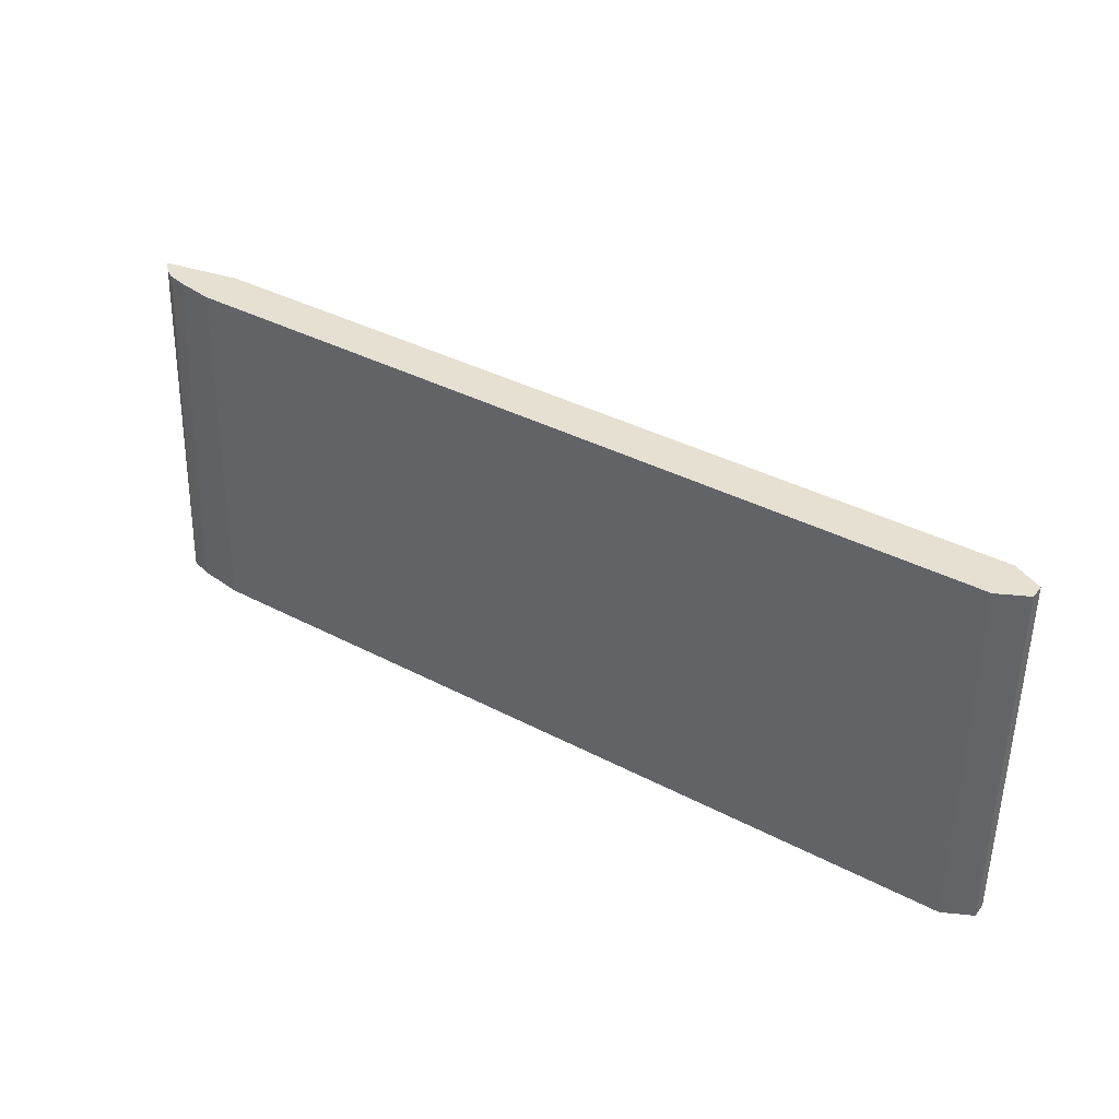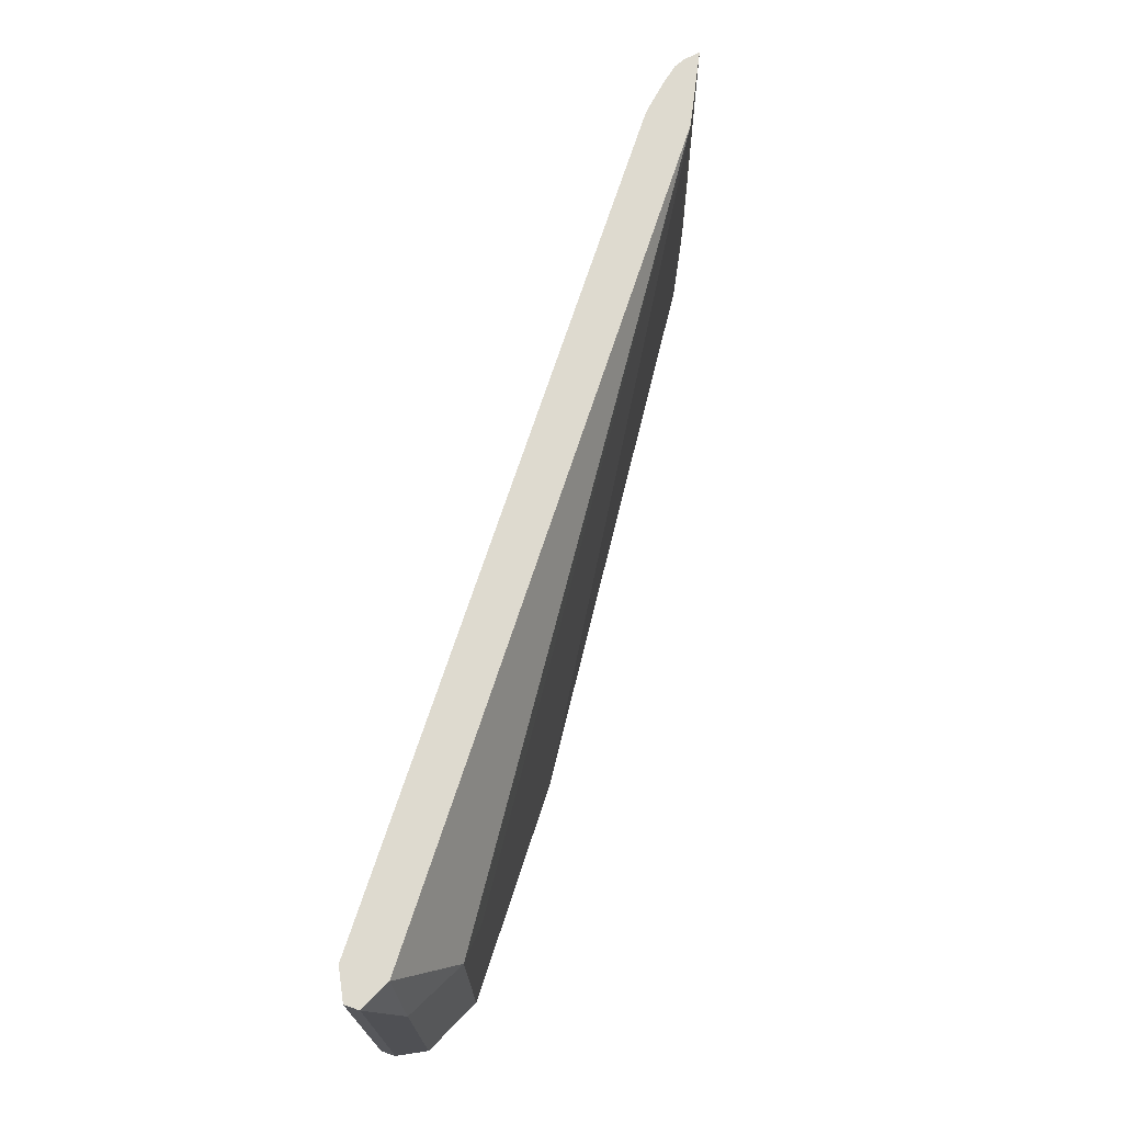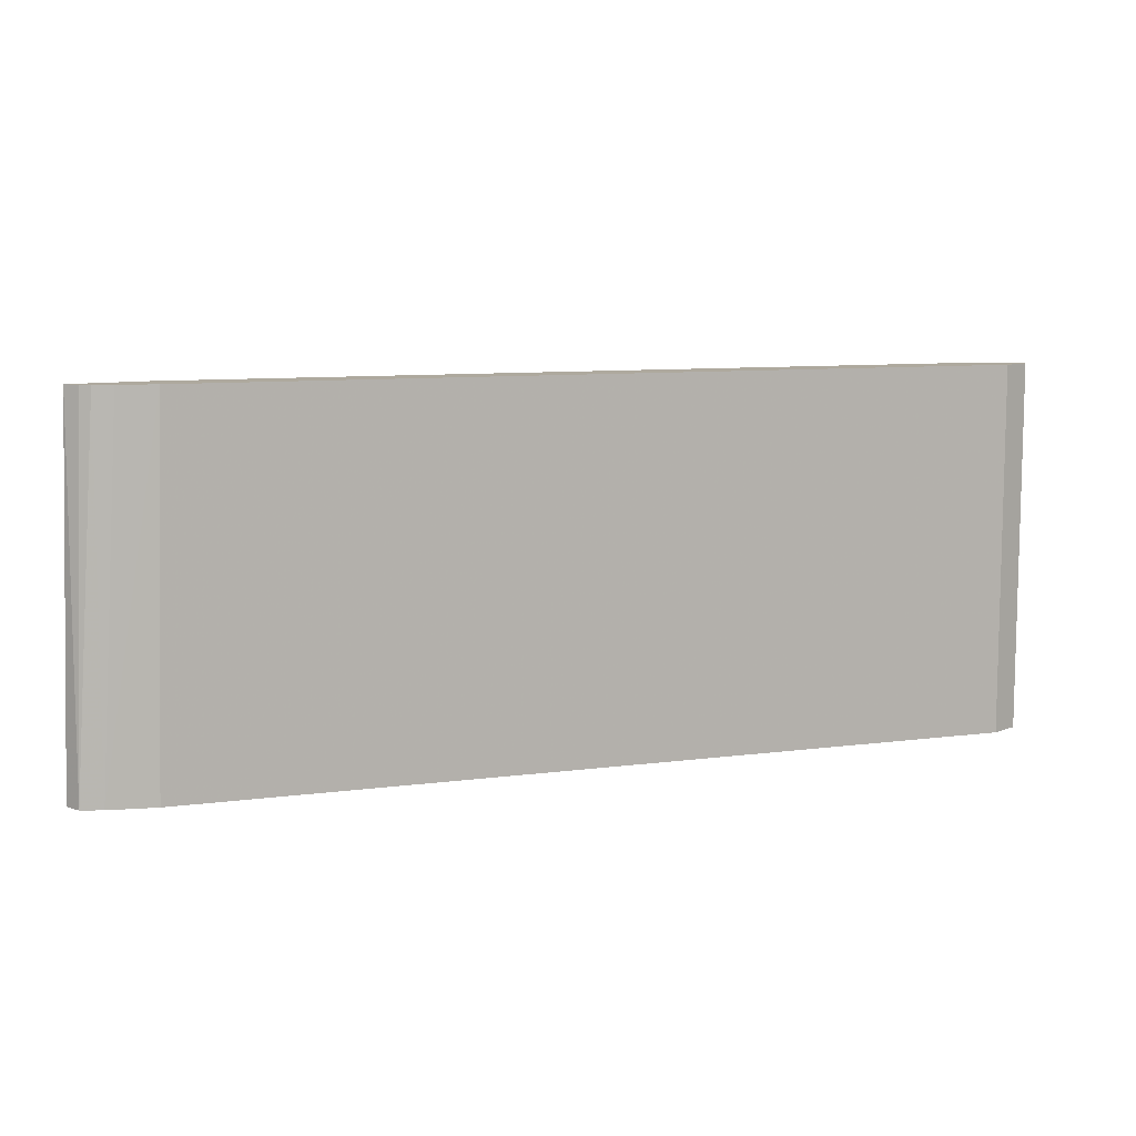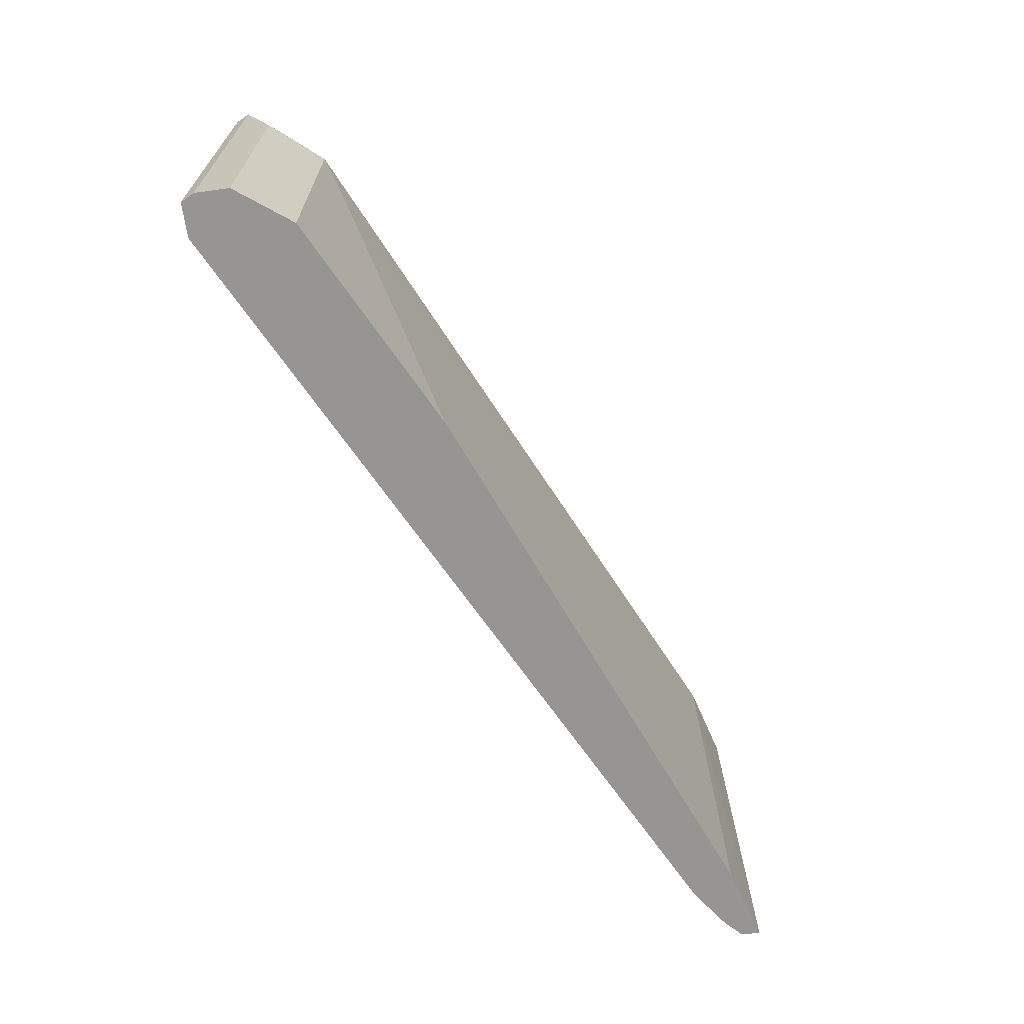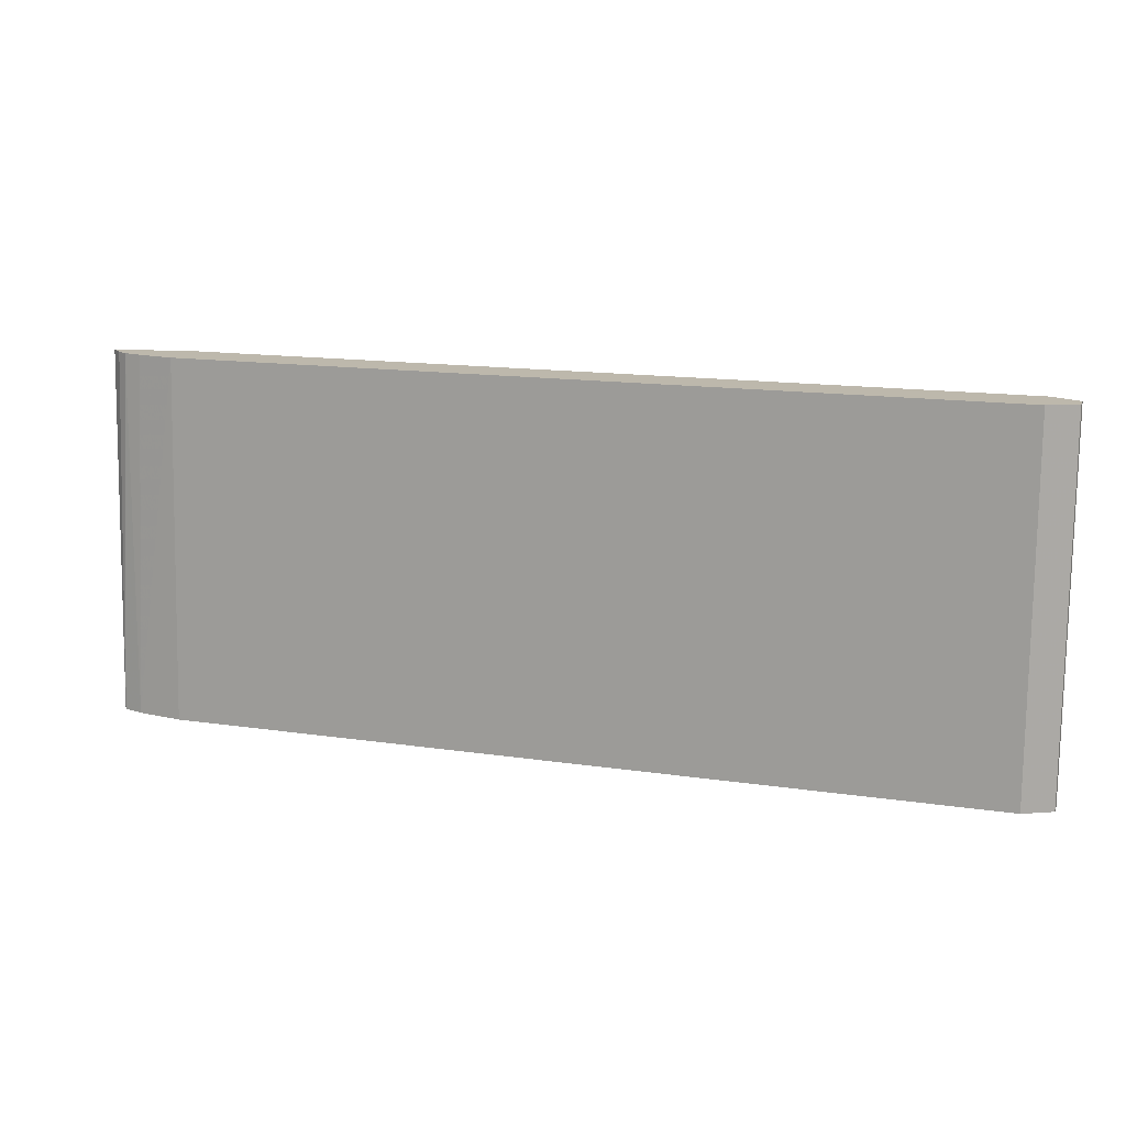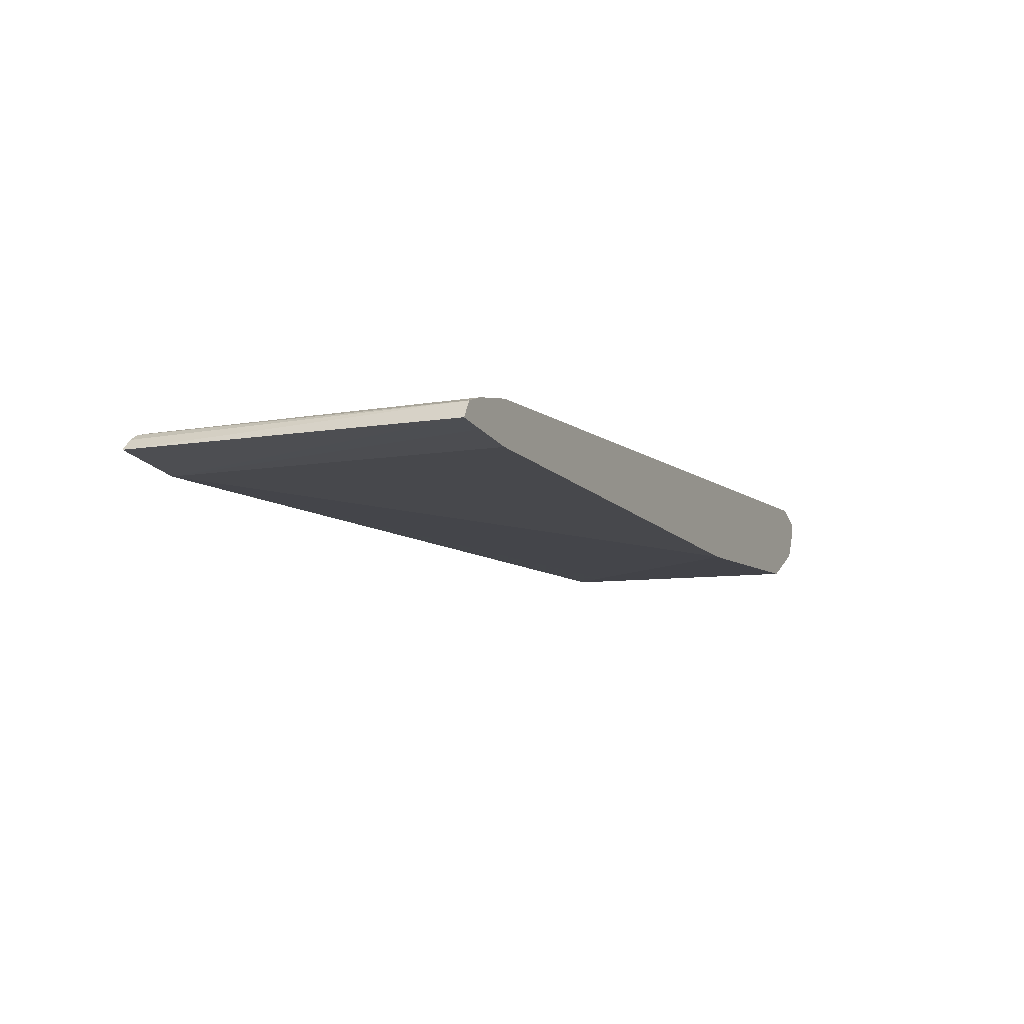
<metadata>
{"format":"obj","ext":"obj","renderer":"f3d","projection":"perspective","resolution":1024,"background":"white","views":[{"elev":37.8,"azim":33.8,"up":"+Y"},{"elev":71.0,"azim":108.2,"up":"+Y"},{"elev":9.0,"azim":-19.6,"up":"+Y"},{"elev":-67.5,"azim":124.6,"up":"+Y"},{"elev":14.8,"azim":17.8,"up":"+Y"},{"elev":-7.6,"azim":-64.0,"up":"+Z"}]}
</metadata>
<code>
v 0.1844 0.4662 -0.2635
v 0.1879 0.4662 -0.2573
v 0.1886 0.609 -0.263
v 0.2184 0.609 -0.2687
v 0.1959 0.4662 -0.2656
v 0.196 0.4662 -0.2548
v 0.1968 0.609 -0.2563
v 0.1929 0.609 -0.2587
v 0.2142 0.4662 -0.2687
v 0.5374 0.609 -0.2687
v 0.5206 0.5711 -0.2855
v 0.5039 0.5543 -0.2855
v 0.4325 0.4662 -0.2855
v 0.2041 0.609 -0.2544
v 0.2142 0.4662 -0.2519
v 0.2184 0.609 -0.2519
v 0.5418 0.609 -0.2666
v 0.543 0.5767 -0.2743
v 0.5333 0.4662 -0.2792
v 0.5206 0.4662 -0.2855
v 0.5374 0.4662 -0.2519
v 0.5374 0.609 -0.2519
v 0.5487 0.609 -0.2631
v 0.543 0.4662 -0.2743
v 0.5487 0.4662 -0.2575
v 0.5487 0.609 -0.2575
v 0.5487 0.4662 -0.2631
f 10 18 11
f 10 17 18
f 6 16 14
f 6 15 16
f 4 10 11
f 4 13 9
f 4 12 13
f 4 11 12
f 11 18 19
f 6 14 7
f 11 19 20
f 23 26 25
f 11 13 12
f 15 21 22
f 15 22 16
f 18 24 19
f 18 23 27
f 18 27 24
f 21 25 26
f 21 26 22
f 23 25 27
f 4 9 5
f 11 20 13
f 3 10 4
f 17 23 18
f 3 23 17
f 3 17 10
f 1 2 3
f 1 3 4
f 1 5 9
f 1 9 13
f 1 13 20
f 1 20 19
f 1 19 24
f 1 24 27
f 1 27 25
f 1 25 21
f 1 4 5
f 1 15 6
f 1 21 15
f 3 22 26
f 3 14 16
f 3 7 14
f 3 16 22
f 2 8 3
f 2 7 8
f 2 6 7
f 1 6 2
f 3 8 7
f 3 26 23

</code>
